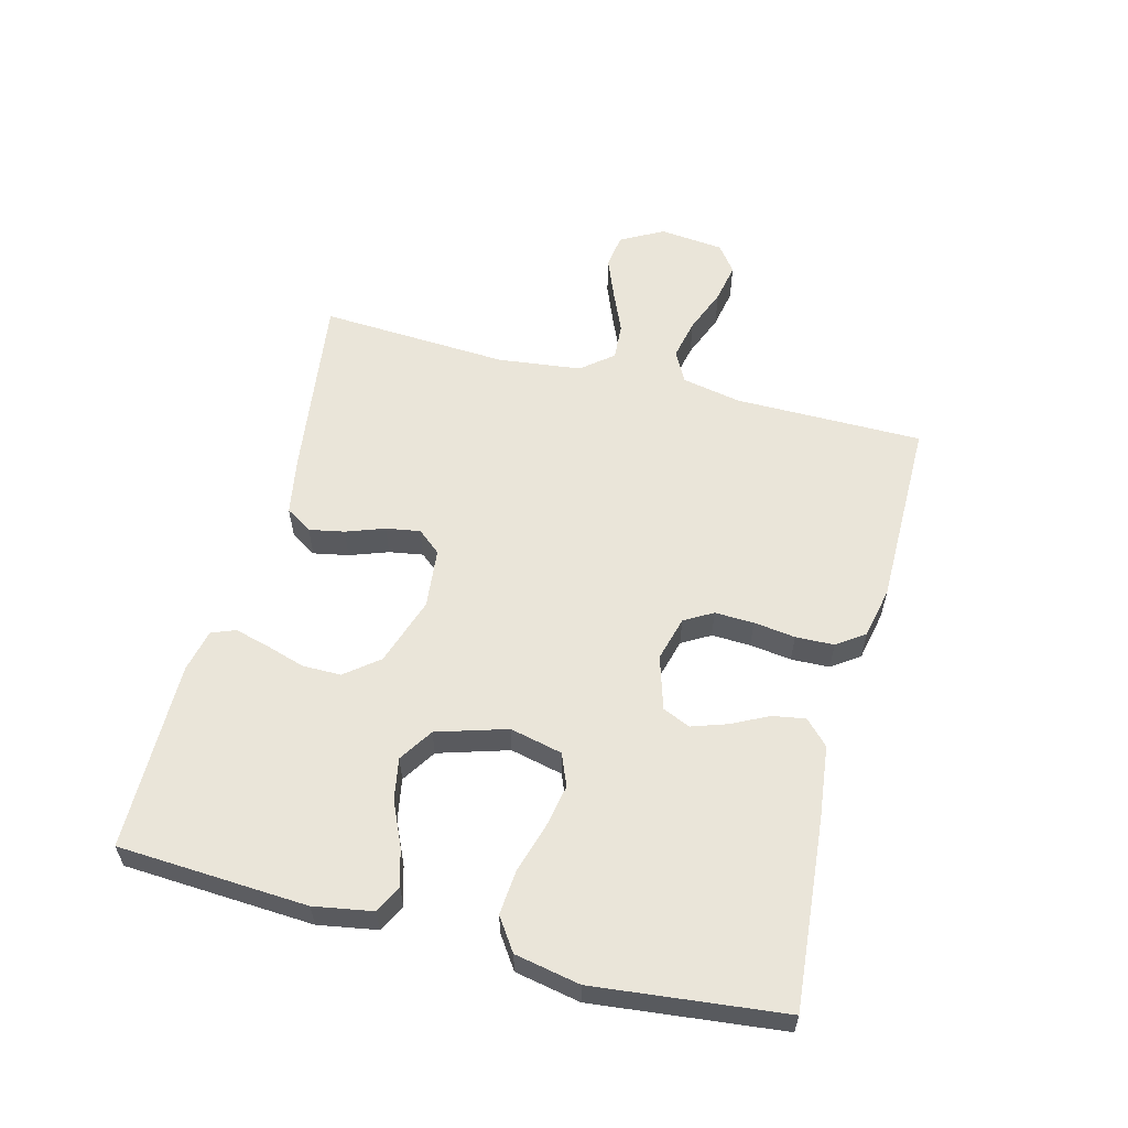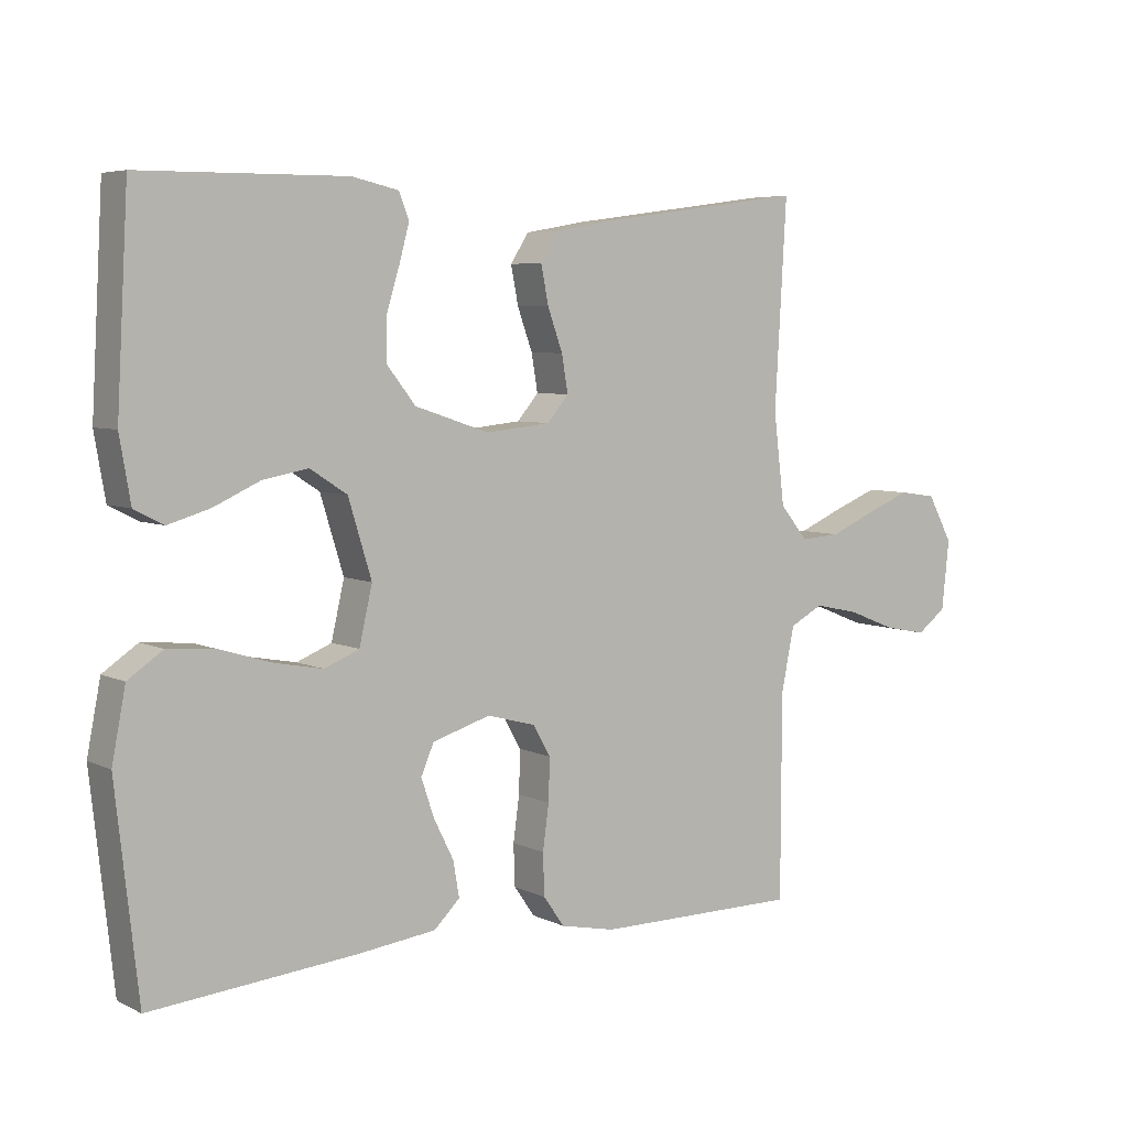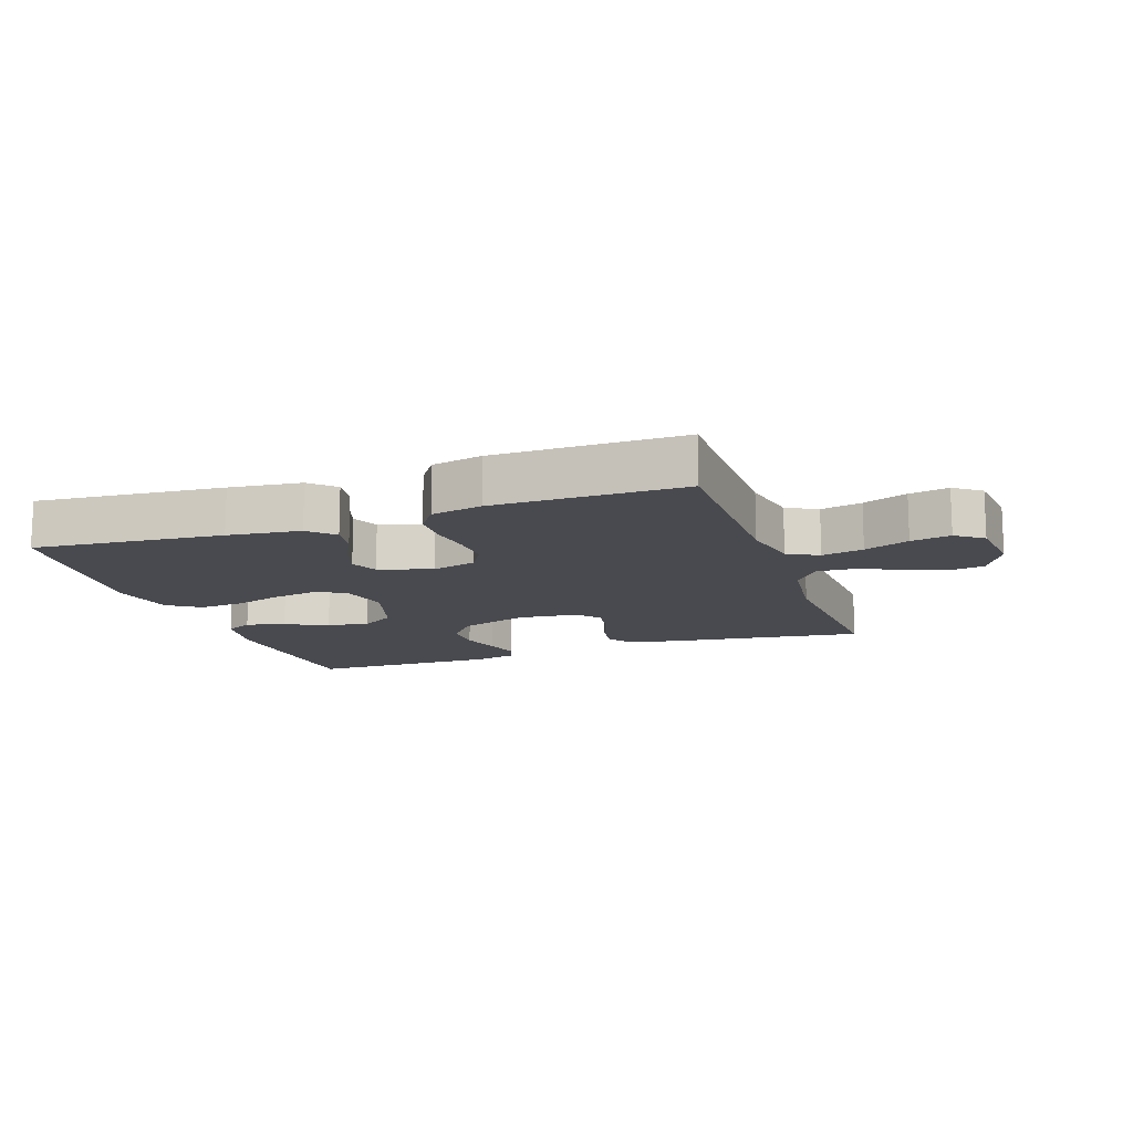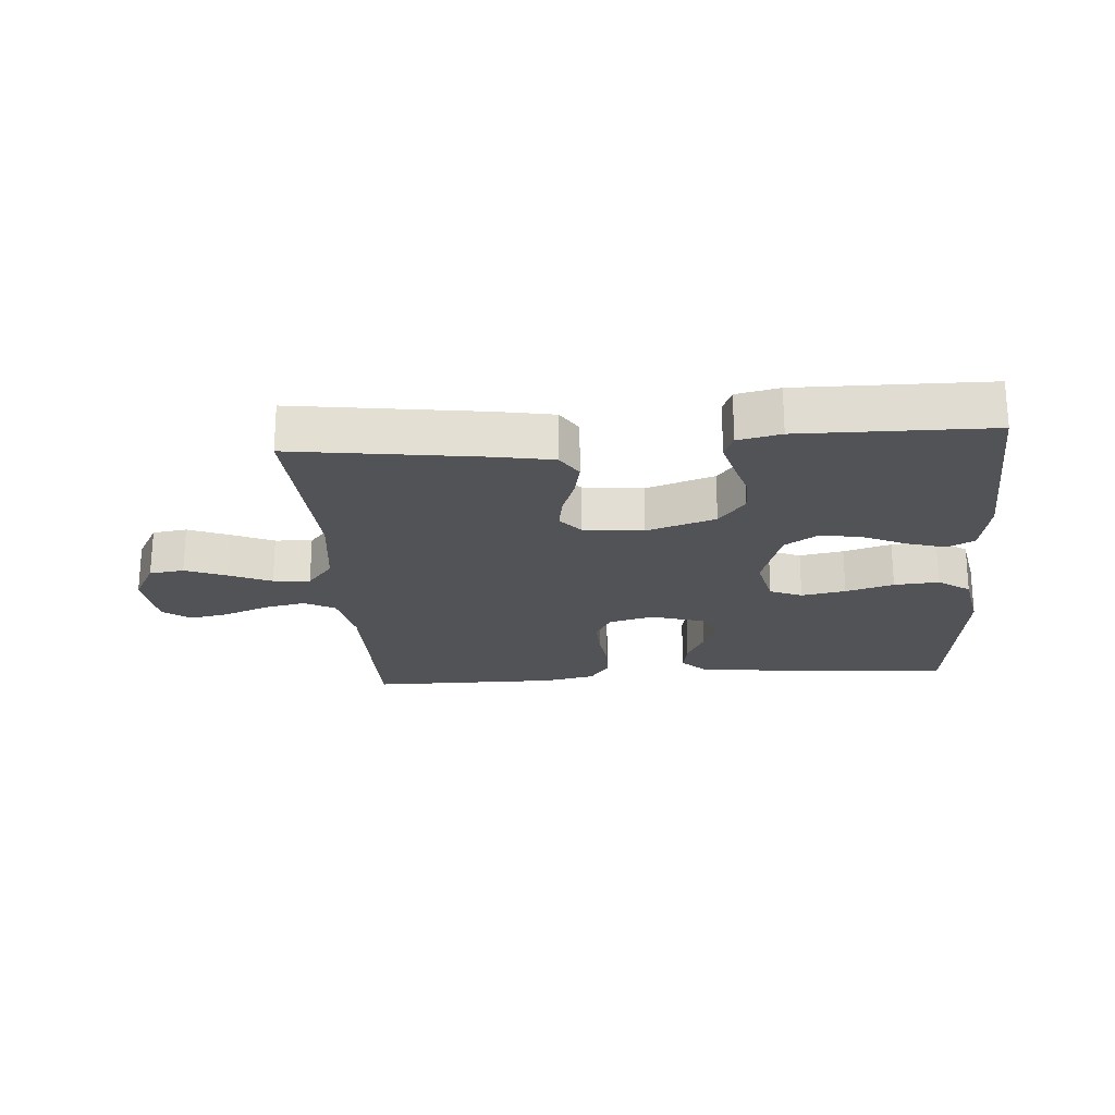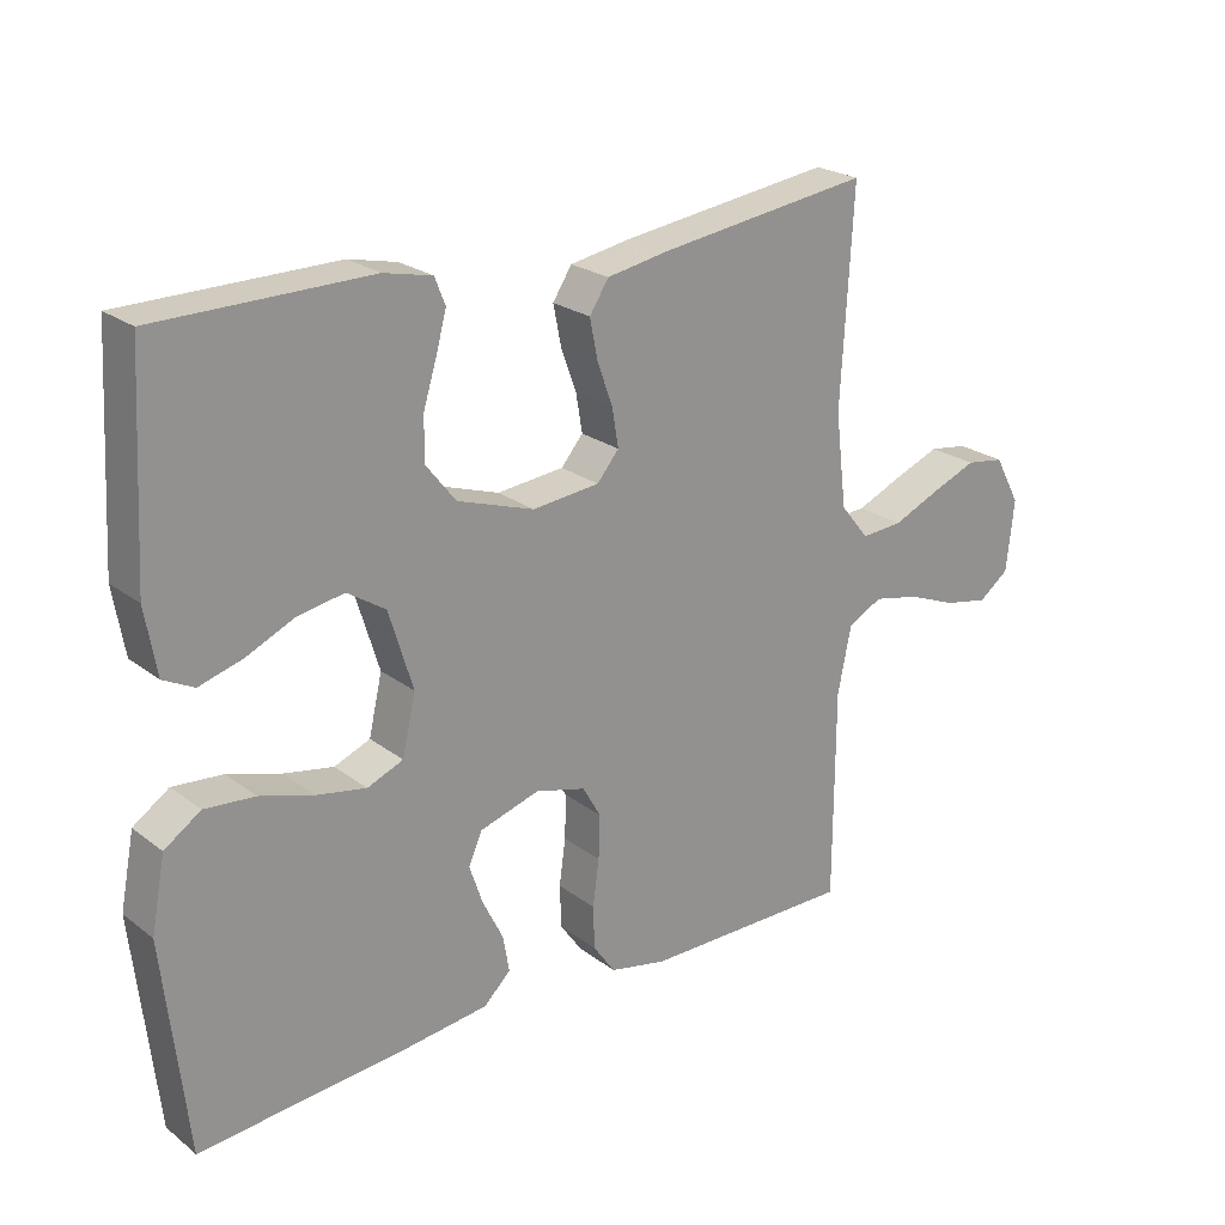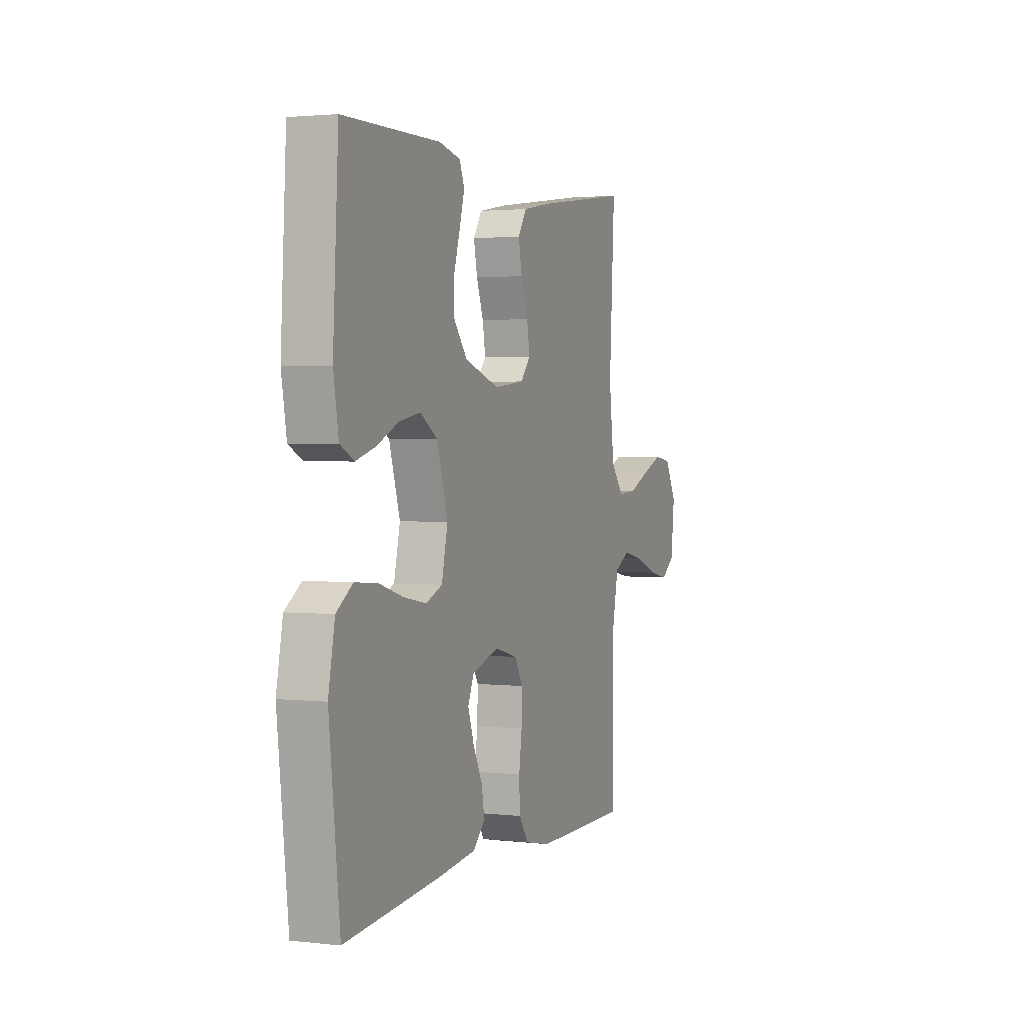
<metadata>
{"format":"obj","ext":"obj","renderer":"f3d","projection":"perspective","resolution":1024,"background":"white","views":[{"elev":58.2,"azim":104.6,"up":"+Y"},{"elev":5.7,"azim":144.7,"up":"+Z"},{"elev":-13.5,"azim":-160.8,"up":"+Y"},{"elev":-22.3,"azim":4.2,"up":"+Y"},{"elev":23.2,"azim":141.6,"up":"+Z"},{"elev":2.2,"azim":111.8,"up":"+Z"}]}
</metadata>
<code>
v 0.5 0.07 -0.5
v 0.2 0.07 -0.473
v 0.085 0.07 -0.459
v 0.047 0.07 -0.422
v 0.056 0.07 -0.37
v 0.085 0.07 -0.312
v 0.104 0.07 -0.256
v 0.085 0.07 -0.212
v 0 0.07 -0.186
v -0.071 0.07 -0.205
v -0.097 0.07 -0.25
v -0.095 0.07 -0.312
v -0.086 0.07 -0.378
v -0.088 0.07 -0.439
v -0.119 0.07 -0.483
v -0.2 0.07 -0.5
v -0.5 0.07 -0.5
v -0.501 0.07 -0.2
v -0.52 0.07 -0.106
v -0.569 0.07 -0.08
v -0.635 0.07 -0.094
v -0.706 0.07 -0.122
v -0.769 0.07 -0.134
v -0.812 0.07 -0.102
v -0.823 0.07 0
v -0.786 0.07 0.068
v -0.731 0.07 0.076
v -0.666 0.07 0.05
v -0.599 0.07 0.021
v -0.54 0.07 0.017
v -0.499 0.07 0.067
v -0.483 0.07 0.2
v -0.5 0.07 0.5
v -0.2 0.07 0.459
v -0.111 0.07 0.443
v -0.084 0.07 0.401
v -0.095 0.07 0.345
v -0.117 0.07 0.284
v -0.126 0.07 0.23
v -0.095 0.07 0.193
v 0 0.07 0.183
v 0.109 0.07 0.219
v 0.151 0.07 0.272
v 0.151 0.07 0.333
v 0.132 0.07 0.395
v 0.117 0.07 0.45
v 0.132 0.07 0.488
v 0.2 0.07 0.503
v 0.5 0.07 0.5
v 0.517 0.07 0.2
v 0.501 0.07 0.107
v 0.458 0.07 0.085
v 0.397 0.07 0.103
v 0.329 0.07 0.134
v 0.263 0.07 0.146
v 0.209 0.07 0.111
v 0.175 0.07 0
v 0.194 0.07 -0.083
v 0.245 0.07 -0.104
v 0.315 0.07 -0.091
v 0.391 0.07 -0.068
v 0.462 0.07 -0.062
v 0.513 0.07 -0.097
v 0.533 0.07 -0.2
v 0.5 0 -0.5
v 0.2 0 -0.473
v 0.085 0 -0.459
v 0.047 0 -0.422
v 0.056 0 -0.37
v 0.085 0 -0.312
v 0.104 0 -0.256
v 0.085 0 -0.212
v 0 0 -0.186
v -0.071 0 -0.205
v -0.097 0 -0.25
v -0.095 0 -0.312
v -0.086 0 -0.378
v -0.088 0 -0.439
v -0.119 0 -0.483
v -0.2 0 -0.5
v -0.5 0 -0.5
v -0.501 0 -0.2
v -0.52 0 -0.106
v -0.569 0 -0.08
v -0.635 0 -0.094
v -0.706 0 -0.122
v -0.769 0 -0.134
v -0.812 0 -0.102
v -0.823 0 0
v -0.786 0 0.068
v -0.731 0 0.076
v -0.666 0 0.05
v -0.599 0 0.021
v -0.54 0 0.017
v -0.499 0 0.067
v -0.483 0 0.2
v -0.5 0 0.5
v -0.2 0 0.459
v -0.111 0 0.443
v -0.084 0 0.401
v -0.095 0 0.345
v -0.117 0 0.284
v -0.126 0 0.23
v -0.095 0 0.193
v 0 0 0.183
v 0.109 0 0.219
v 0.151 0 0.272
v 0.151 0 0.333
v 0.132 0 0.395
v 0.117 0 0.45
v 0.132 0 0.488
v 0.2 0 0.503
v 0.5 0 0.5
v 0.517 0 0.2
v 0.501 0 0.107
v 0.458 0 0.085
v 0.397 0 0.103
v 0.329 0 0.134
v 0.263 0 0.146
v 0.209 0 0.111
v 0.175 0 0
v 0.194 0 -0.083
v 0.245 0 -0.104
v 0.315 0 -0.091
v 0.391 0 -0.068
v 0.462 0 -0.062
v 0.513 0 -0.097
v 0.533 0 -0.2
f 60 61 62 63
f 59 60 63 64
f 51 52 53 54
f 51 54 55
f 50 51 55
f 49 50 55
f 48 49 55 56
f 44 45 46 47
f 44 47 48 56
f 35 36 37 38
f 35 38 39
f 32 33 34 35
f 31 32 35 39
f 30 31 39 40
f 26 27 28 29
f 24 25 26 29
f 24 29 30
f 21 22 23 24
f 20 21 24 30
f 19 20 30 40
f 15 16 17 18
f 12 13 14 15
f 11 12 15 18
f 10 11 18 19
f 3 4 5 6
f 3 6 7
f 2 3 7
f 59 64 1 2
f 58 59 2 7
f 57 58 7 8
f 43 44 56 57
f 42 43 57 8
f 41 42 8 9
f 19 40 41
f 9 10 19 41
f 127 126 125 124
f 128 127 124 123
f 118 117 116 115
f 119 118 115
f 119 115 114
f 119 114 113
f 120 119 113 112
f 111 110 109 108
f 120 112 111 108
f 102 101 100 99
f 103 102 99
f 99 98 97 96
f 103 99 96 95
f 104 103 95 94
f 93 92 91 90
f 93 90 89 88
f 94 93 88
f 88 87 86 85
f 94 88 85 84
f 104 94 84 83
f 82 81 80 79
f 79 78 77 76
f 82 79 76 75
f 83 82 75 74
f 70 69 68 67
f 71 70 67
f 71 67 66
f 66 65 128 123
f 71 66 123 122
f 72 71 122 121
f 121 120 108 107
f 72 121 107 106
f 73 72 106 105
f 105 104 83
f 105 83 74 73
f 1 65 66 2
f 2 66 67 3
f 3 67 68 4
f 4 68 69 5
f 5 69 70 6
f 6 70 71 7
f 7 71 72 8
f 8 72 73 9
f 9 73 74 10
f 10 74 75 11
f 11 75 76 12
f 12 76 77 13
f 13 77 78 14
f 14 78 79 15
f 15 79 80 16
f 16 80 81 17
f 17 81 82 18
f 18 82 83 19
f 19 83 84 20
f 20 84 85 21
f 21 85 86 22
f 22 86 87 23
f 23 87 88 24
f 24 88 89 25
f 25 89 90 26
f 26 90 91 27
f 27 91 92 28
f 28 92 93 29
f 29 93 94 30
f 30 94 95 31
f 31 95 96 32
f 32 96 97 33
f 33 97 98 34
f 34 98 99 35
f 35 99 100 36
f 36 100 101 37
f 37 101 102 38
f 38 102 103 39
f 39 103 104 40
f 40 104 105 41
f 41 105 106 42
f 42 106 107 43
f 43 107 108 44
f 44 108 109 45
f 45 109 110 46
f 46 110 111 47
f 47 111 112 48
f 48 112 113 49
f 49 113 114 50
f 50 114 115 51
f 51 115 116 52
f 52 116 117 53
f 53 117 118 54
f 54 118 119 55
f 55 119 120 56
f 56 120 121 57
f 57 121 122 58
f 58 122 123 59
f 59 123 124 60
f 60 124 125 61
f 61 125 126 62
f 62 126 127 63
f 63 127 128 64
f 64 128 65 1

</code>
